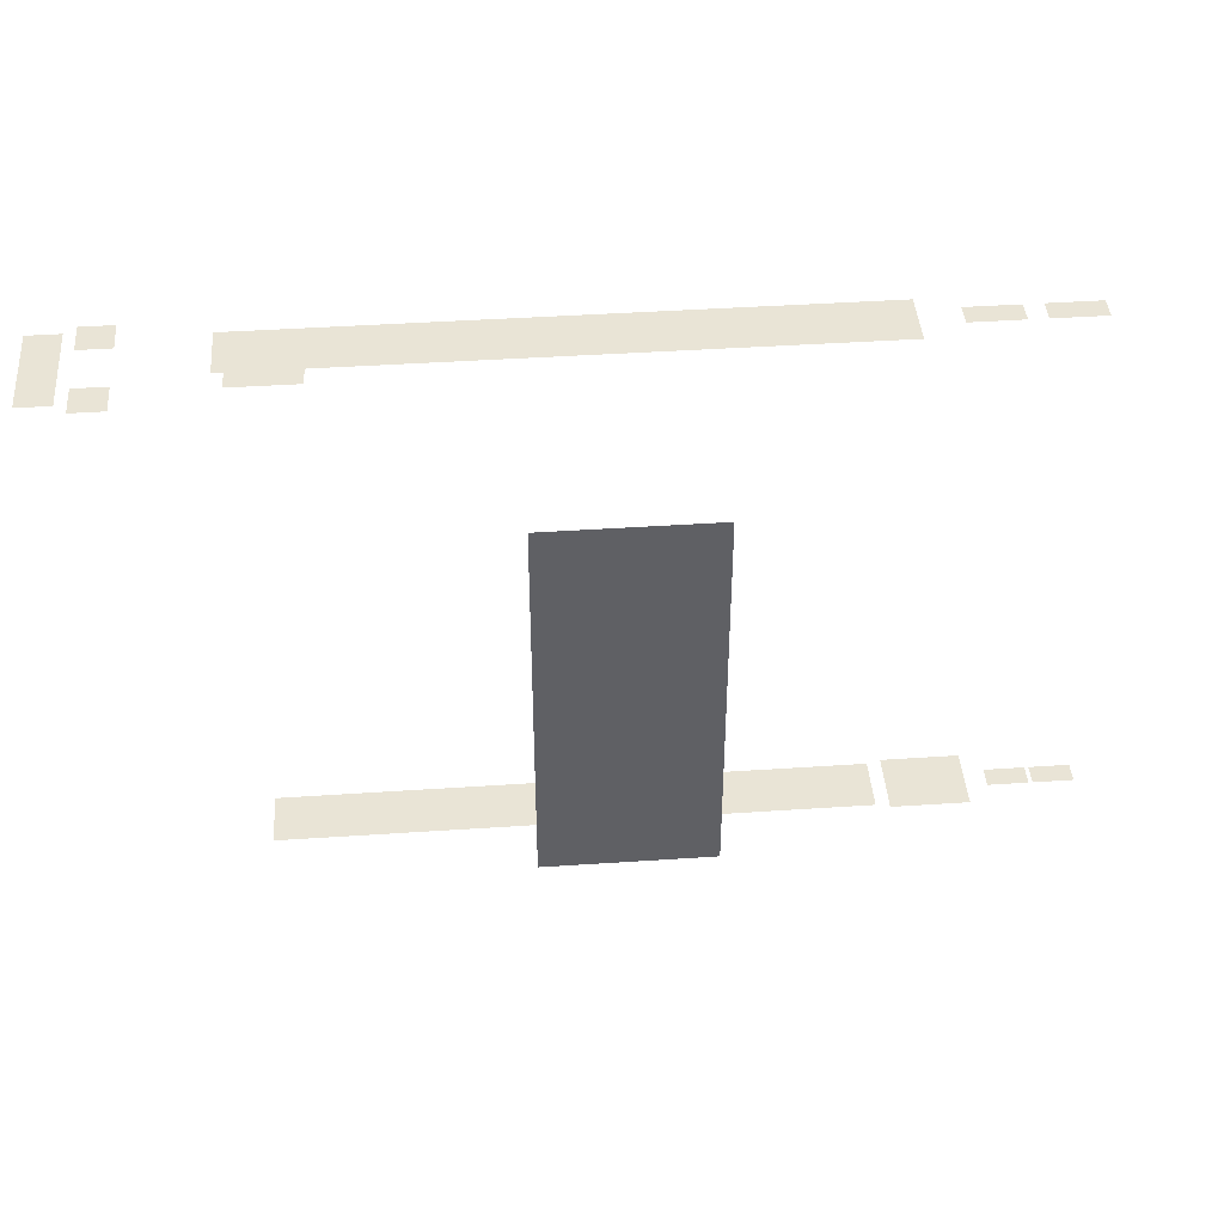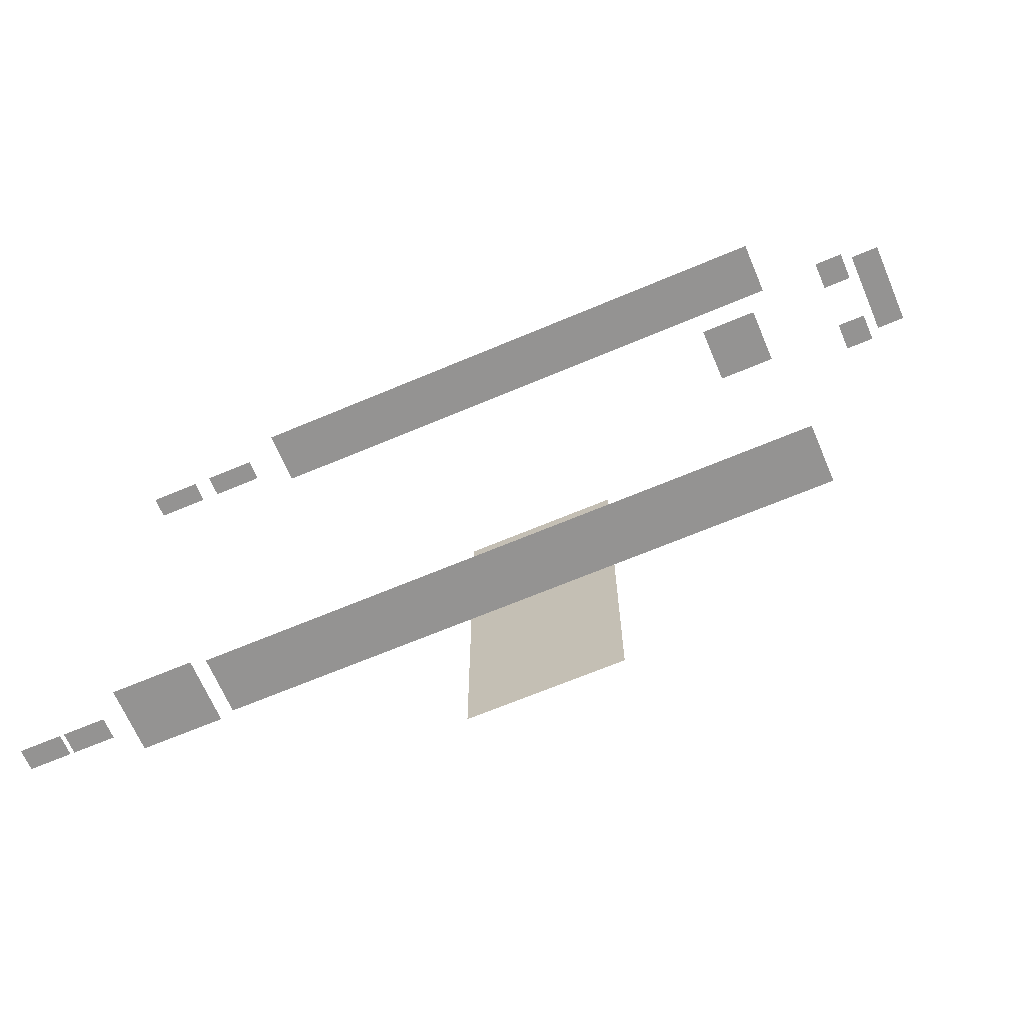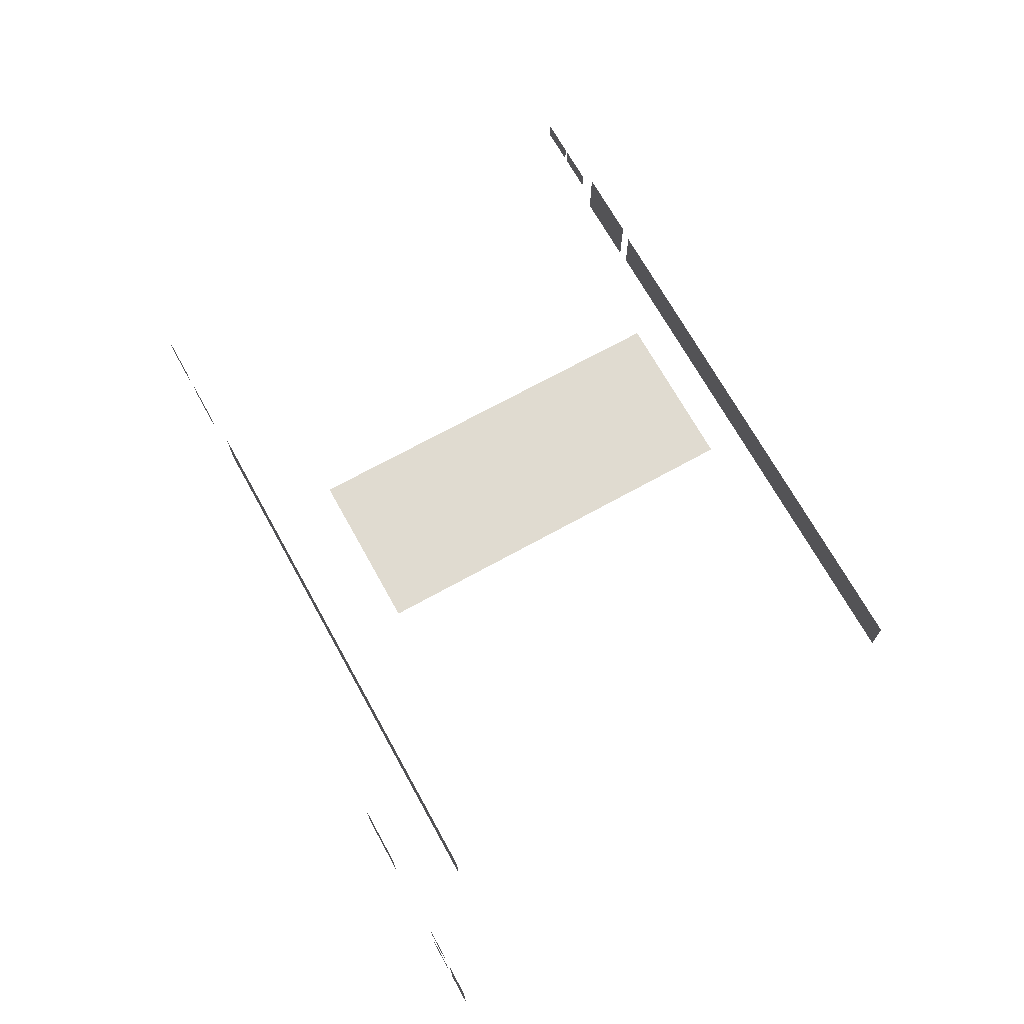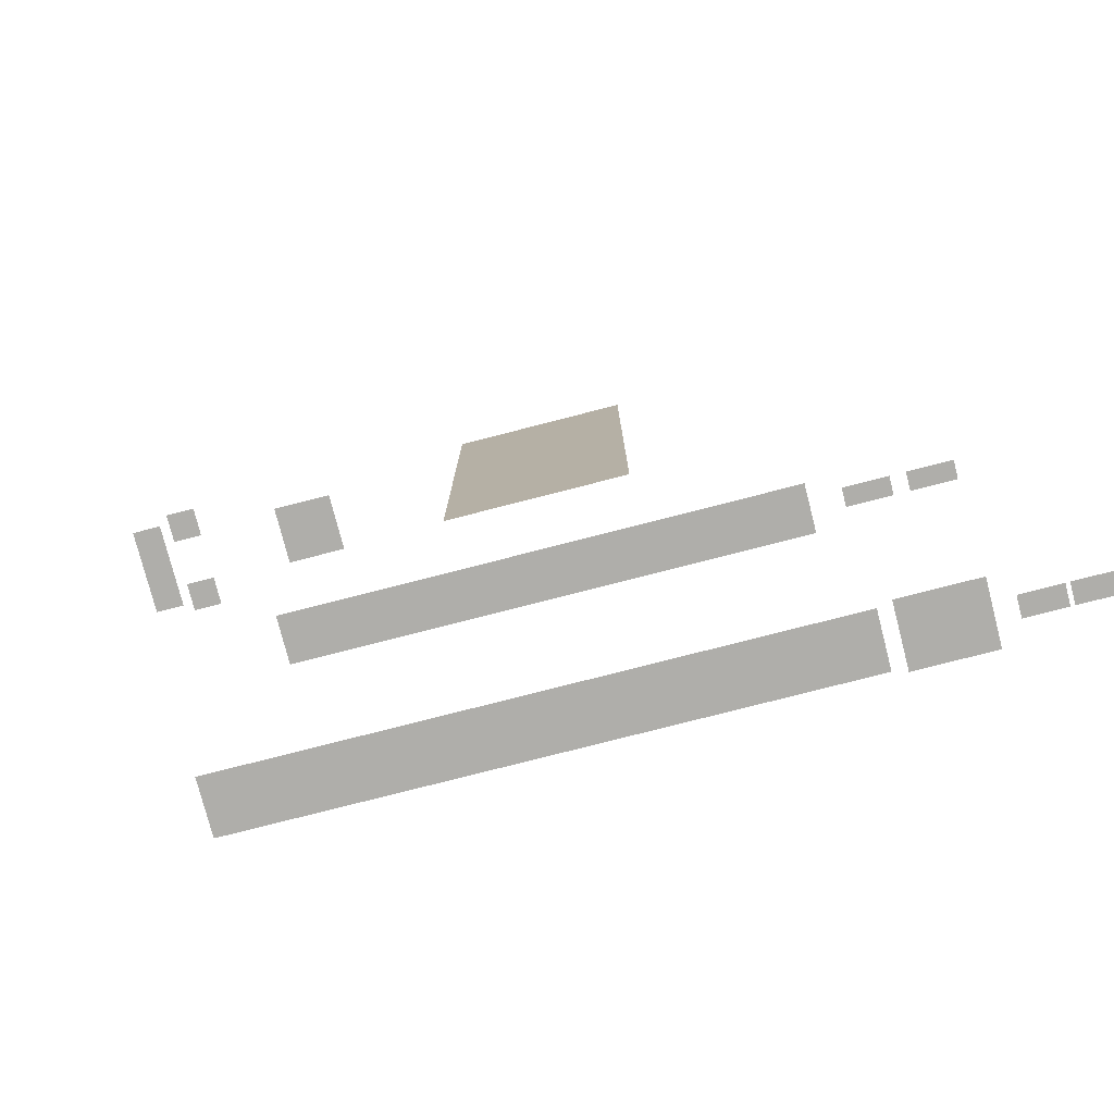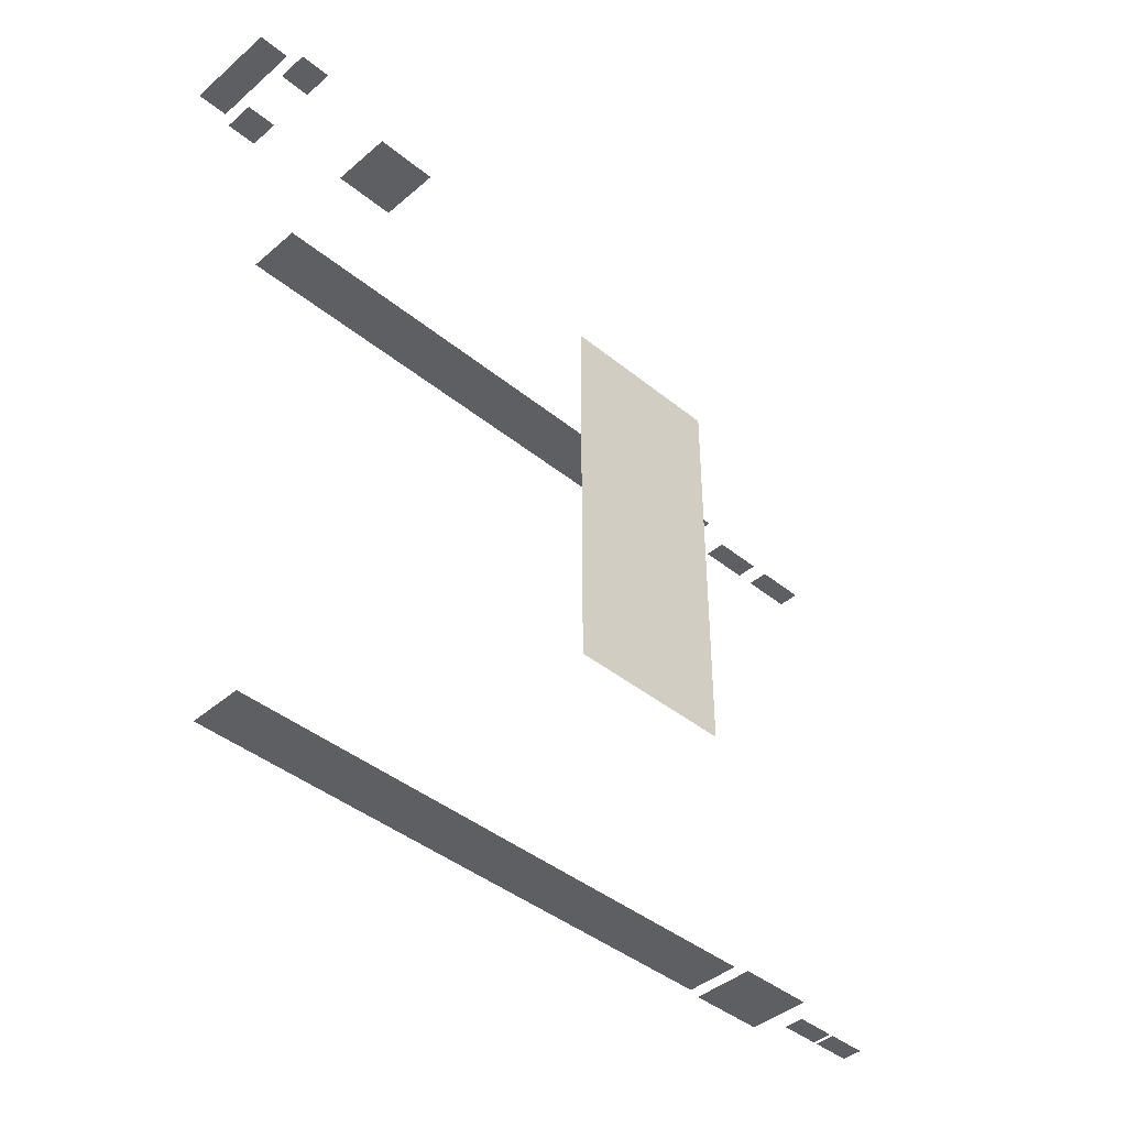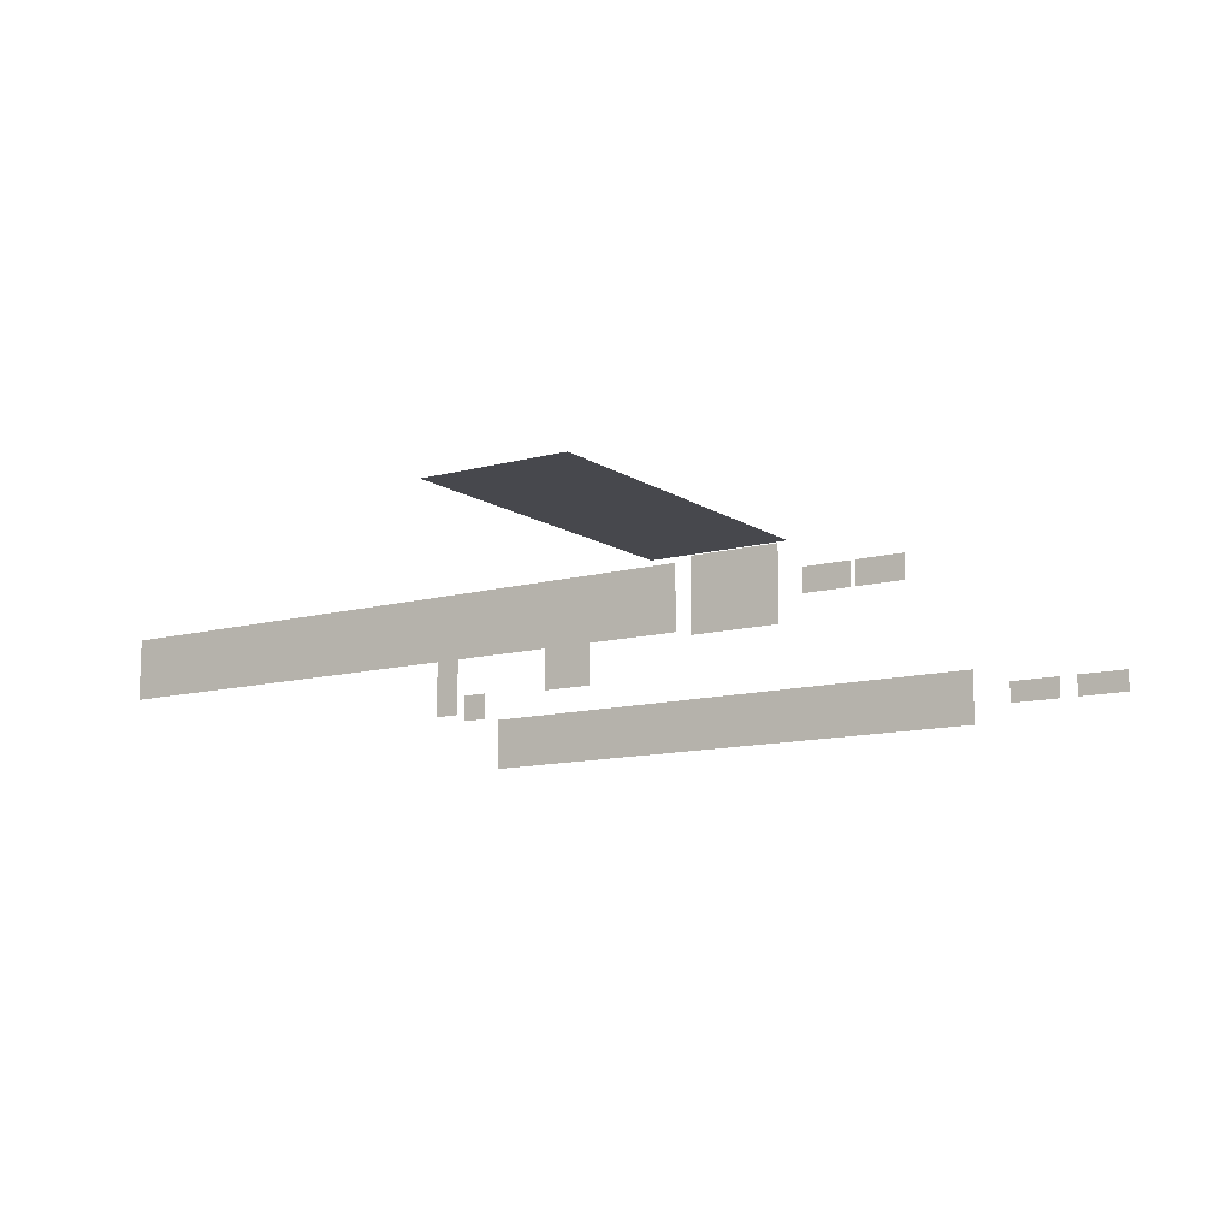
<metadata>
{"format":"obj","ext":"obj","renderer":"f3d","projection":"perspective","resolution":1024,"background":"white","views":[{"elev":42.6,"azim":175.4,"up":"+Z"},{"elev":-66.8,"azim":23.0,"up":"+Z"},{"elev":70.0,"azim":61.0,"up":"+Y"},{"elev":-77.6,"azim":-165.6,"up":"+Z"},{"elev":-42.0,"azim":135.7,"up":"+Z"},{"elev":-11.7,"azim":-146.7,"up":"+Y"}]}
</metadata>
<code>
v -4.545 11.32 10.95
v 4.545 11.32 10.95
v 4.545 11.32 -10.95
v -4.545 11.32 -10.95
v -14.76 0.2348 -16.34
v -14.76 3.746 -16.34
v -19.11 0.2348 -16.34
v -19.11 3.746 -16.34
v -14 0.4494 -16.34
v 18.22 0.4494 -16.34
v 18.22 3.532 -16.34
v -14 3.532 -16.34
v 10.16 0.4494 -16.34
v 10.16 3.532 -16.34
v 2.108 0.4494 -16.34
v 2.108 3.532 -16.34
v -5.946 0.4494 -16.34
v -5.946 3.532 -16.34
v -20.27 1.42 -16.34
v -20.27 2.561 -16.34
v -22.53 1.42 -16.34
v -22.53 2.561 -16.34
v -22.75 1.42 -16.34
v -22.75 2.561 -16.34
v -25.01 1.42 -16.34
v -25.01 2.561 -16.34
v -22.8 1.493 14.79
v -19.93 1.493 14.79
v -19.93 2.688 14.79
v -22.8 2.688 14.79
v -18.94 1.493 14.79
v -16.07 1.493 14.79
v -16.07 2.688 14.79
v -18.94 2.688 14.79
v -14 0.4494 14.6
v 18.22 0.4494 14.6
v 18.22 3.532 14.6
v -14 3.532 14.6
v 10.16 0.4494 14.6
v 10.16 3.532 14.6
v 2.108 0.4494 14.6
v 2.108 3.532 14.6
v -5.946 0.4494 14.6
v -5.946 3.532 14.6
v 13.71 5.809 18.08
v 17.13 5.809 18.08
v 13.71 9.233 18.08
v 17.13 9.233 18.08
v 21.86 4.377 18.08
v 23.55 4.377 18.08
v 21.86 6.068 18.08
v 23.55 6.068 18.08
v 21.86 8.772 18.08
v 23.55 8.772 18.08
v 21.86 10.46 18.08
v 23.55 10.46 18.08
v 24.13 4.839 18.08
v 25.82 4.839 18.08
v 24.13 9.919 18.08
v 25.82 9.919 18.08
f 1 2 3 4
f 7 8 6 5
f 9 12 18 17
f 13 14 11 10
f 15 16 14 13
f 17 18 16 15
f 21 22 20 19
f 25 26 24 23
f 27 28 29 30
f 31 32 33 34
f 35 43 44 38
f 39 36 37 40
f 41 39 40 42
f 43 41 42 44
f 45 46 48 47
f 49 50 52 51
f 53 54 56 55
f 57 58 60 59

</code>
